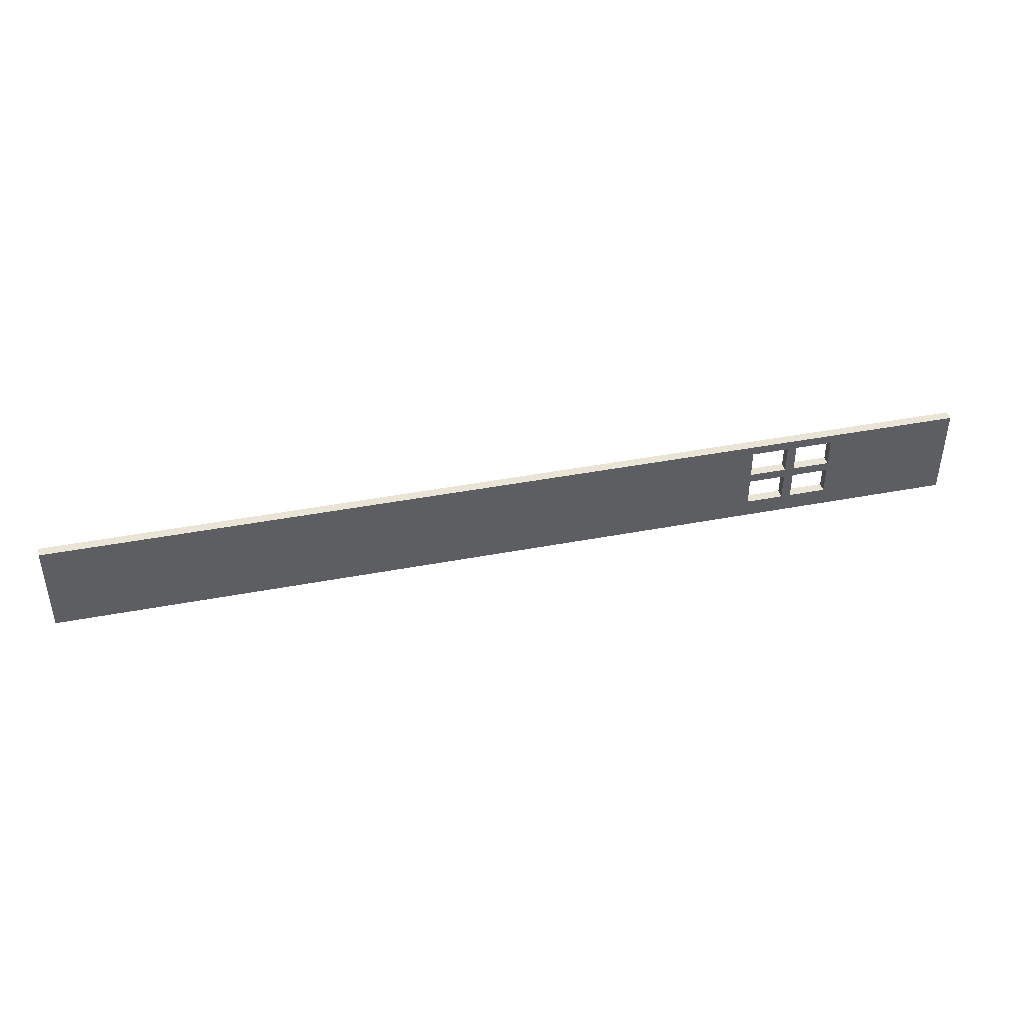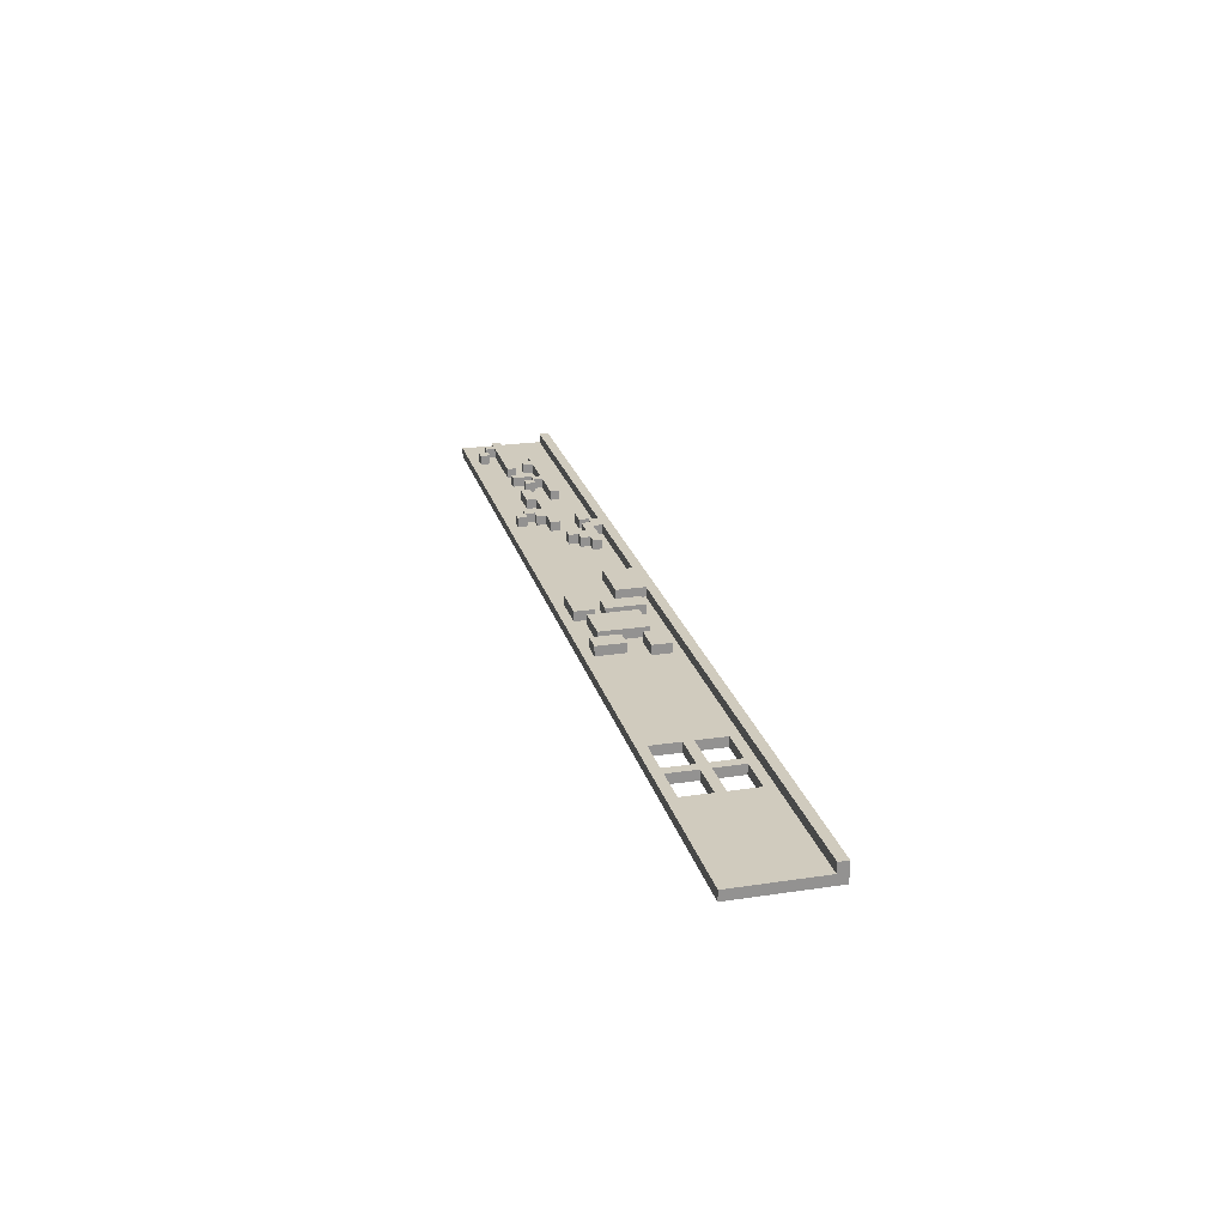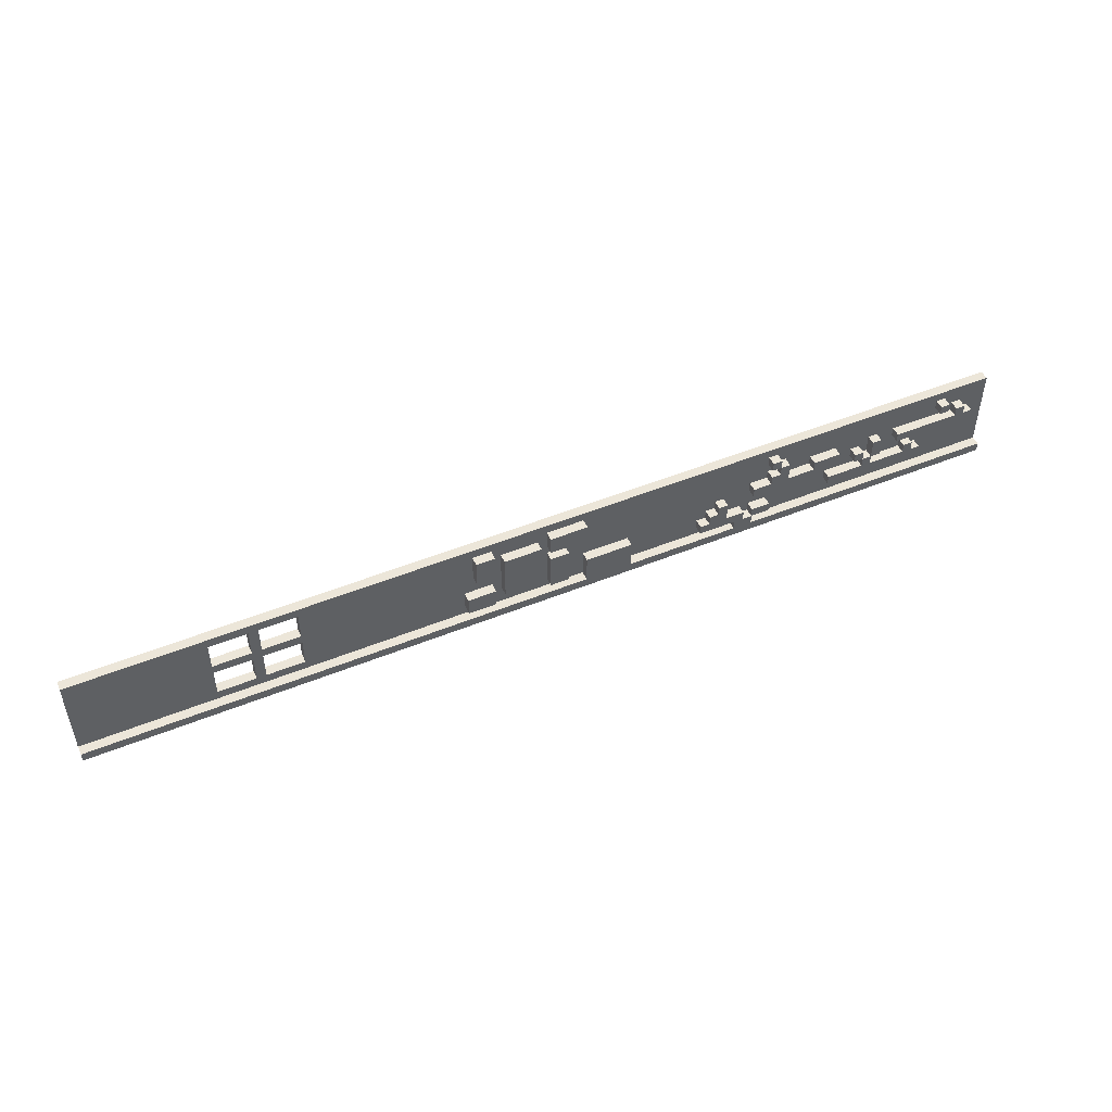
<metadata>
{"format":"obj","ext":"obj","renderer":"f3d","projection":"perspective","resolution":1024,"background":"white","views":[{"elev":42.5,"azim":167.2,"up":"+Y"},{"elev":23.5,"azim":-104.3,"up":"+Z"},{"elev":49.2,"azim":-24.3,"up":"+Y"}]}
</metadata>
<code>
g Wall1
v -50 0 1
v -50 0 -1
v -50 1 1
v -50 1 -0
v -50 10 -0
v -50 10 -1
v -32 2 -0
v -32 2 -1
v -32 5 -0
v -32 5 -1
v -32 6 -0
v -32 6 -1
v -32 9 -0
v -32 9 -1
v -27 2 -0
v -27 2 -1
v -27 5 -0
v -27 5 -1
v -27 6 -0
v -27 6 -1
v -27 9 -0
v -27 9 -1
v -10 2 1
v -10 2 -0
v -10 4 1
v -10 4 -0
v -9 6 1
v -9 6 -0
v -9 9 1
v -9 9 -0
v -6 3 1
v -6 3 -0
v -6 8 1
v -6 8 -0
v -1 2 1
v -1 2 -0
v -1 6 1
v -1 6 -0
v -1 7 1
v -1 7 -0
v -1 9 1
v -1 9 -0
v 3 1 1
v 3 1 -0
v 3 4 1
v 3 4 -0
v 16 2 1
v 16 2 -0
v 16 3 1
v 16 3 -0
v 17 3 1
v 17 3 -0
v 17 4 1
v 17 4 -0
v 18 4 1
v 18 4 -0
v 18 5 1
v 18 5 -0
v 20 1 1
v 20 1 -0
v 20 2 1
v 20 2 -0
v 22 2 1
v 22 2 -0
v 22 3 1
v 22 3 -0
v 22 5 1
v 22 5 -0
v 22 6 1
v 22 6 -0
v 24 6 1
v 24 6 -0
v 24 7 1
v 24 7 -0
v 24 8 1
v 24 8 -0
v 24 9 1
v 24 9 -0
v 25 7 1
v 25 7 -0
v 25 8 1
v 25 8 -0
v 29 6 1
v 29 6 -0
v 29 7 1
v 29 7 -0
v 31 3 1
v 31 3 -0
v 31 4 1
v 31 4 -0
v 34 5 1
v 34 5 -0
v 34 6 1
v 34 6 -0
v 35 4 1
v 35 4 -0
v 35 5 1
v 35 5 -0
v 36 5 1
v 36 5 -0
v 36 7 1
v 36 7 -0
v 39 6 1
v 39 6 -0
v 39 7 1
v 39 7 -0
v 40 4 1
v 40 4 -0
v 40 5 1
v 40 5 -0
v 44 8 1
v 44 8 -0
v 44 9 1
v 44 9 -0
v 46 7 1
v 46 7 -0
v 46 8 1
v 46 8 -0
v -36 2 -0
v -36 2 -1
v -36 5 -0
v -36 5 -1
v -36 6 -0
v -36 6 -1
v -36 9 -0
v -36 9 -1
v -31 2 -0
v -31 2 -1
v -31 5 -0
v -31 5 -1
v -31 6 -0
v -31 6 -1
v -31 9 -0
v -31 9 -1
v -7 2 1
v -7 2 -0
v -7 4 1
v -7 4 -0
v -7 6 1
v -7 6 -0
v -7 9 1
v -7 9 -0
v -2 3 1
v -2 3 -0
v -2 8 1
v -2 8 -0
v 1 2 1
v 1 2 -0
v 1 6 1
v 1 6 -0
v 3 7 1
v 3 7 -0
v 3 9 1
v 3 9 -0
v 8 1 1
v 8 1 -0
v 8 4 1
v 8 4 -0
v 19 3 1
v 19 3 -0
v 19 5 1
v 19 5 -0
v 21 2 1
v 21 2 -0
v 21 3 1
v 21 3 -0
v 22 1 1
v 22 1 -0
v 22 2 1
v 22 2 -0
v 24 2 1
v 24 2 -0
v 24 3 1
v 24 3 -0
v 25 8 1
v 25 8 -0
v 25 9 1
v 25 9 -0
v 26 6 1
v 26 6 -0
v 26 8 1
v 26 8 -0
v 30 5 1
v 30 5 -0
v 30 6 1
v 30 6 -0
v 32 6 1
v 32 6 -0
v 32 7 1
v 32 7 -0
v 35 5 1
v 35 5 -0
v 35 6 1
v 35 6 -0
v 36 4 1
v 36 4 -0
v 36 5 1
v 36 5 -0
v 37 5 1
v 37 5 -0
v 37 7 1
v 37 7 -0
v 41 4 1
v 41 4 -0
v 41 5 1
v 41 5 -0
v 42 3 1
v 42 3 -0
v 42 4 1
v 42 4 -0
v 45 8 1
v 45 8 -0
v 45 9 1
v 45 9 -0
v 47 7 1
v 47 7 -0
v 47 8 1
v 47 8 -0
v 48 6 1
v 48 6 -0
v 48 7 1
v 48 7 -0
v 50 0 1
v 50 0 -1
v 50 1 1
v 50 1 -0
v 50 10 -0
v 50 10 -1
v -50 0 1
v -50 1 1
v -10 2 1
v -10 4 1
v -9 6 1
v -9 9 1
v -7 2 1
v -7 4 1
v -7 6 1
v -7 9 1
v -6 3 1
v -6 8 1
v -2 3 1
v -2 8 1
v -1 2 1
v -1 6 1
v -1 7 1
v -1 9 1
v 1 2 1
v 1 6 1
v 3 1 1
v 3 4 1
v 3 7 1
v 3 9 1
v 8 1 1
v 8 4 1
v 16 2 1
v 16 3 1
v 17 3 1
v 17 4 1
v 18 4 1
v 18 5 1
v 19 3 1
v 19 5 1
v 20 1 1
v 20 2 1
v 21 2 1
v 21 3 1
v 22 1 1
v 22 2 1
v 22 3 1
v 22 5 1
v 22 6 1
v 24 2 1
v 24 3 1
v 24 6 1
v 24 7 1
v 24 8 1
v 24 9 1
v 25 7 1
v 25 8 1
v 25 9 1
v 26 6 1
v 26 8 1
v 29 6 1
v 29 7 1
v 30 5 1
v 30 6 1
v 31 3 1
v 31 4 1
v 32 6 1
v 32 7 1
v 34 5 1
v 34 6 1
v 35 4 1
v 35 5 1
v 35 6 1
v 36 4 1
v 36 5 1
v 36 7 1
v 37 5 1
v 37 7 1
v 39 6 1
v 39 7 1
v 40 4 1
v 40 5 1
v 41 4 1
v 41 5 1
v 42 3 1
v 42 4 1
v 44 8 1
v 44 9 1
v 45 8 1
v 45 9 1
v 46 7 1
v 46 8 1
v 47 7 1
v 47 8 1
v 48 6 1
v 48 7 1
v 50 0 1
v 50 1 1
v -50 1 -0
v -50 10 -0
v -37 1 -0
v -37 10 -0
v -36 2 -0
v -36 5 -0
v -36 6 -0
v -36 9 -0
v -32 2 -0
v -32 5 -0
v -32 6 -0
v -32 9 -0
v -31 2 -0
v -31 5 -0
v -31 6 -0
v -31 9 -0
v -27 2 -0
v -27 5 -0
v -27 6 -0
v -27 9 -0
v -26 1 -0
v -26 10 -0
v -10 2 -0
v -10 4 -0
v -9 6 -0
v -9 9 -0
v -7 2 -0
v -7 4 -0
v -7 6 -0
v -7 9 -0
v -6 3 -0
v -6 8 -0
v -2 3 -0
v -2 8 -0
v -1 2 -0
v -1 6 -0
v -1 7 -0
v -1 9 -0
v 1 2 -0
v 1 6 -0
v 3 1 -0
v 3 4 -0
v 3 7 -0
v 3 9 -0
v 8 1 -0
v 8 4 -0
v 16 2 -0
v 16 3 -0
v 17 3 -0
v 17 4 -0
v 18 4 -0
v 18 5 -0
v 19 3 -0
v 19 5 -0
v 20 1 -0
v 20 2 -0
v 21 2 -0
v 21 3 -0
v 22 1 -0
v 22 2 -0
v 22 3 -0
v 22 5 -0
v 22 6 -0
v 24 2 -0
v 24 3 -0
v 24 6 -0
v 24 7 -0
v 24 8 -0
v 24 9 -0
v 25 7 -0
v 25 8 -0
v 25 9 -0
v 26 6 -0
v 26 8 -0
v 29 6 -0
v 29 7 -0
v 30 5 -0
v 30 6 -0
v 31 3 -0
v 31 4 -0
v 32 6 -0
v 32 7 -0
v 34 5 -0
v 34 6 -0
v 35 4 -0
v 35 5 -0
v 35 6 -0
v 36 4 -0
v 36 5 -0
v 36 7 -0
v 37 5 -0
v 37 7 -0
v 39 6 -0
v 39 7 -0
v 40 4 -0
v 40 5 -0
v 41 4 -0
v 41 5 -0
v 42 3 -0
v 42 4 -0
v 44 8 -0
v 44 9 -0
v 45 8 -0
v 45 9 -0
v 46 7 -0
v 46 8 -0
v 47 7 -0
v 47 8 -0
v 48 6 -0
v 48 7 -0
v 50 1 -0
v 50 10 -0
v -50 0 -1
v -50 10 -1
v -37 1 -1
v -37 10 -1
v -36 2 -1
v -36 5 -1
v -36 6 -1
v -36 9 -1
v -32 2 -1
v -32 5 -1
v -32 6 -1
v -32 9 -1
v -31 2 -1
v -31 5 -1
v -31 6 -1
v -31 9 -1
v -27 2 -1
v -27 5 -1
v -27 6 -1
v -27 9 -1
v -26 1 -1
v -26 10 -1
v 50 0 -1
v 50 10 -1
v -50 0 1
v 50 0 1
v -50 0 -1
v 50 0 -1
v -10 2 1
v -7 2 1
v -1 2 1
v 1 2 1
v 16 2 1
v 20 2 1
v 22 2 1
v 24 2 1
v -10 2 -0
v -7 2 -0
v -1 2 -0
v 1 2 -0
v 16 2 -0
v 20 2 -0
v 22 2 -0
v 24 2 -0
v -6 3 1
v -2 3 1
v 31 3 1
v 42 3 1
v -6 3 -0
v -2 3 -0
v 31 3 -0
v 42 3 -0
v 22 5 1
v 30 5 1
v 34 5 1
v 35 5 1
v 36 5 1
v 37 5 1
v -36 5 -0
v -32 5 -0
v -31 5 -0
v -27 5 -0
v 22 5 -0
v 30 5 -0
v 34 5 -0
v 35 5 -0
v 36 5 -0
v 37 5 -0
v -36 5 -1
v -32 5 -1
v -31 5 -1
v -27 5 -1
v -9 6 1
v -7 6 1
v 30 6 1
v 32 6 1
v 39 6 1
v 48 6 1
v -9 6 -0
v -7 6 -0
v 30 6 -0
v 32 6 -0
v 39 6 -0
v 48 6 -0
v -1 7 1
v 3 7 1
v -1 7 -0
v 3 7 -0
v 24 8 1
v 25 8 1
v 44 8 1
v 45 8 1
v 24 8 -0
v 25 8 -0
v 44 8 -0
v 45 8 -0
v -36 9 -0
v -32 9 -0
v -31 9 -0
v -27 9 -0
v -36 9 -1
v -32 9 -1
v -31 9 -1
v -27 9 -1
v -50 1 1
v 3 1 1
v 8 1 1
v 20 1 1
v 22 1 1
v 50 1 1
v -50 1 -0
v -37 1 -0
v -26 1 -0
v 3 1 -0
v 8 1 -0
v 20 1 -0
v 22 1 -0
v 50 1 -0
v 21 2 1
v 22 2 1
v -36 2 -0
v -32 2 -0
v -31 2 -0
v -27 2 -0
v 21 2 -0
v 22 2 -0
v -36 2 -1
v -32 2 -1
v -31 2 -1
v -27 2 -1
v 16 3 1
v 17 3 1
v 19 3 1
v 21 3 1
v 22 3 1
v 24 3 1
v 16 3 -0
v 17 3 -0
v 19 3 -0
v 21 3 -0
v 22 3 -0
v 24 3 -0
v -10 4 1
v -7 4 1
v 3 4 1
v 8 4 1
v 17 4 1
v 18 4 1
v 31 4 1
v 35 4 1
v 36 4 1
v 40 4 1
v 41 4 1
v 42 4 1
v -10 4 -0
v -7 4 -0
v 3 4 -0
v 8 4 -0
v 17 4 -0
v 18 4 -0
v 31 4 -0
v 35 4 -0
v 36 4 -0
v 40 4 -0
v 41 4 -0
v 42 4 -0
v 18 5 1
v 19 5 1
v 35 5 1
v 36 5 1
v 40 5 1
v 41 5 1
v 18 5 -0
v 19 5 -0
v 35 5 -0
v 36 5 -0
v 40 5 -0
v 41 5 -0
v -1 6 1
v 1 6 1
v 22 6 1
v 24 6 1
v 26 6 1
v 29 6 1
v 34 6 1
v 35 6 1
v -36 6 -0
v -32 6 -0
v -31 6 -0
v -27 6 -0
v -1 6 -0
v 1 6 -0
v 22 6 -0
v 24 6 -0
v 26 6 -0
v 29 6 -0
v 34 6 -0
v 35 6 -0
v -36 6 -1
v -32 6 -1
v -31 6 -1
v -27 6 -1
v 24 7 1
v 25 7 1
v 29 7 1
v 32 7 1
v 36 7 1
v 37 7 1
v 39 7 1
v 46 7 1
v 47 7 1
v 48 7 1
v 24 7 -0
v 25 7 -0
v 29 7 -0
v 32 7 -0
v 36 7 -0
v 37 7 -0
v 39 7 -0
v 46 7 -0
v 47 7 -0
v 48 7 -0
v -6 8 1
v -2 8 1
v 25 8 1
v 26 8 1
v 46 8 1
v 47 8 1
v -6 8 -0
v -2 8 -0
v 25 8 -0
v 26 8 -0
v 46 8 -0
v 47 8 -0
v -9 9 1
v -7 9 1
v -1 9 1
v 3 9 1
v 24 9 1
v 25 9 1
v 44 9 1
v 45 9 1
v -9 9 -0
v -7 9 -0
v -1 9 -0
v 3 9 -0
v 24 9 -0
v 25 9 -0
v 44 9 -0
v 45 9 -0
v -50 10 -0
v -37 10 -0
v -26 10 -0
v 50 10 -0
v -50 10 -1
v -37 10 -1
v -26 10 -1
v 50 10 -1
f 3 2 1
f 4 2 3
f 5 2 4
f 6 2 5
f 9 8 7
f 10 8 9
f 13 12 11
f 14 12 13
f 17 16 15
f 18 16 17
f 21 20 19
f 22 20 21
f 25 24 23
f 26 24 25
f 29 28 27
f 30 28 29
f 33 32 31
f 34 32 33
f 37 36 35
f 38 36 37
f 41 40 39
f 42 40 41
f 45 44 43
f 46 44 45
f 49 48 47
f 50 48 49
f 53 52 51
f 54 52 53
f 57 56 55
f 58 56 57
f 61 60 59
f 62 60 61
f 65 64 63
f 66 64 65
f 69 68 67
f 70 68 69
f 73 72 71
f 74 72 73
f 77 76 75
f 78 76 77
f 81 80 79
f 82 80 81
f 85 84 83
f 86 84 85
f 89 88 87
f 90 88 89
f 93 92 91
f 94 92 93
f 97 96 95
f 98 96 97
f 101 100 99
f 102 100 101
f 105 104 103
f 106 104 105
f 109 108 107
f 110 108 109
f 113 112 111
f 114 112 113
f 117 116 115
f 118 116 117
f 119 120 121
f 121 120 122
f 123 124 125
f 125 124 126
f 127 128 129
f 129 128 130
f 131 132 133
f 133 132 134
f 135 136 137
f 137 136 138
f 139 140 141
f 141 140 142
f 143 144 145
f 145 144 146
f 147 148 149
f 149 148 150
f 151 152 153
f 153 152 154
f 155 156 157
f 157 156 158
f 159 160 161
f 161 160 162
f 163 164 165
f 165 164 166
f 167 168 169
f 169 168 170
f 171 172 173
f 173 172 174
f 175 176 177
f 177 176 178
f 179 180 181
f 181 180 182
f 183 184 185
f 185 184 186
f 187 188 189
f 189 188 190
f 191 192 193
f 193 192 194
f 195 196 197
f 197 196 198
f 199 200 201
f 201 200 202
f 203 204 205
f 205 204 206
f 207 208 209
f 209 208 210
f 211 212 213
f 213 212 214
f 215 216 217
f 217 216 218
f 219 220 221
f 221 220 222
f 223 224 225
f 225 224 226
f 226 224 227
f 227 224 228
f 235 232 231
f 236 232 235
f 237 234 233
f 238 234 237
f 241 240 239
f 242 240 241
f 247 244 243
f 248 244 247
f 249 230 229
f 251 246 245
f 252 246 251
f 253 250 249
f 253 249 229
f 254 250 253
f 257 256 255
f 259 258 257
f 261 259 257
f 261 260 259
f 261 257 255
f 262 260 261
f 263 253 229
f 264 261 255
f 265 261 264
f 265 264 263
f 266 261 265
f 267 263 229
f 267 265 263
f 268 265 267
f 272 269 268
f 273 269 272
f 274 271 270
f 278 275 274
f 279 277 276
f 280 277 279
f 281 278 274
f 281 274 270
f 281 279 278
f 282 279 281
f 283 281 270
f 285 283 270
f 285 284 283
f 286 284 285
f 289 284 286
f 290 284 289
f 293 288 287
f 294 292 291
f 295 292 294
f 296 293 287
f 296 294 293
f 297 294 296
f 299 298 297
f 300 298 299
f 303 296 287
f 305 303 287
f 305 304 303
f 306 304 305
f 307 305 287
f 308 305 307
f 311 310 309
f 312 310 311
f 313 302 301
f 315 313 301
f 315 314 313
f 316 314 315
f 317 315 301
f 318 315 317
f 319 267 229
f 320 267 319
f 323 322 321
f 324 322 323
f 325 324 323
f 326 324 325
f 327 324 326
f 328 324 327
f 329 325 323
f 330 327 326
f 331 327 330
f 332 324 328
f 333 331 330
f 333 332 331
f 333 329 323
f 333 330 329
f 334 332 333
f 335 332 334
f 336 324 332
f 336 332 335
f 337 333 323
f 338 335 334
f 339 335 338
f 340 324 336
f 341 337 323
f 341 340 339
f 341 339 338
f 341 338 337
f 342 324 340
f 342 340 341
f 343 342 341
f 344 342 343
f 345 342 344
f 346 342 345
f 347 343 341
f 348 345 344
f 349 345 348
f 350 342 346
f 351 349 348
f 351 350 349
f 351 348 347
f 352 350 351
f 353 351 347
f 354 350 352
f 355 347 341
f 355 354 353
f 355 353 347
f 356 354 355
f 357 354 356
f 358 342 350
f 358 354 357
f 358 350 354
f 359 355 341
f 360 357 356
f 361 359 341
f 361 360 359
f 362 360 361
f 363 357 360
f 363 360 362
f 364 342 358
f 366 364 363
f 366 363 362
f 367 366 365
f 368 366 367
f 369 366 368
f 370 364 366
f 370 366 369
f 371 364 370
f 372 364 371
f 374 364 372
f 375 367 365
f 376 367 375
f 378 374 373
f 380 378 377
f 381 374 378
f 381 378 380
f 382 364 374
f 382 374 381
f 383 364 382
f 384 380 379
f 385 382 381
f 386 364 383
f 387 364 386
f 388 364 387
f 389 342 364
f 389 364 388
f 390 388 387
f 391 388 390
f 392 342 389
f 394 392 391
f 395 394 393
f 396 394 395
f 397 385 384
f 397 382 385
f 399 397 384
f 399 398 397
f 400 398 399
f 401 398 400
f 402 394 396
f 403 401 400
f 403 402 401
f 404 402 403
f 405 403 400
f 406 403 405
f 407 402 404
f 409 407 406
f 410 394 402
f 410 402 407
f 410 407 409
f 411 409 408
f 412 394 410
f 413 412 411
f 414 394 412
f 414 412 413
f 415 411 408
f 415 413 411
f 416 413 415
f 418 413 416
f 419 399 384
f 420 418 417
f 421 394 414
f 421 392 394
f 422 342 392
f 422 392 421
f 423 421 414
f 424 342 422
f 425 423 414
f 425 424 423
f 426 424 425
f 428 424 426
f 429 420 419
f 429 418 420
f 429 413 418
f 430 428 427
f 431 429 419
f 431 430 429
f 431 384 379
f 431 419 384
f 432 342 424
f 432 430 431
f 432 428 430
f 432 424 428
f 433 434 435
f 435 434 436
f 435 436 437
f 437 436 438
f 438 436 439
f 439 436 440
f 435 437 441
f 438 439 442
f 442 439 443
f 440 436 444
f 442 443 445
f 443 444 445
f 435 441 445
f 441 442 445
f 445 444 446
f 446 444 447
f 444 436 448
f 447 444 448
f 435 445 449
f 446 447 450
f 450 447 451
f 448 436 452
f 433 435 453
f 451 452 453
f 435 449 453
f 450 451 453
f 449 450 453
f 452 436 454
f 453 452 454
f 433 453 455
f 453 454 455
f 455 454 456
f 459 458 457
f 460 458 459
f 469 462 461
f 470 462 469
f 471 464 463
f 472 464 471
f 473 466 465
f 474 466 473
f 475 468 467
f 476 468 475
f 481 478 477
f 482 478 481
f 483 480 479
f 484 480 483
f 495 486 485
f 496 486 495
f 497 488 487
f 498 488 497
f 499 490 489
f 500 490 499
f 501 492 491
f 502 492 501
f 503 494 493
f 504 494 503
f 511 506 505
f 512 506 511
f 513 508 507
f 514 508 513
f 515 510 509
f 516 510 515
f 519 518 517
f 520 518 519
f 525 522 521
f 526 522 525
f 527 524 523
f 528 524 527
f 533 530 529
f 534 530 533
f 535 532 531
f 536 532 535
f 537 538 543
f 543 538 544
f 544 538 545
f 545 538 546
f 539 540 547
f 547 540 548
f 541 542 549
f 549 542 550
f 551 552 557
f 557 552 558
f 553 554 559
f 559 554 560
f 555 556 561
f 561 556 562
f 563 564 569
f 569 564 570
f 565 566 571
f 571 566 572
f 567 568 573
f 573 568 574
f 575 576 587
f 587 576 588
f 577 578 589
f 589 578 590
f 579 580 591
f 591 580 592
f 581 582 593
f 593 582 594
f 583 584 595
f 595 584 596
f 585 586 597
f 597 586 598
f 599 600 605
f 605 600 606
f 601 602 607
f 607 602 608
f 603 604 609
f 609 604 610
f 611 612 623
f 623 612 624
f 613 614 625
f 625 614 626
f 615 616 627
f 627 616 628
f 617 618 629
f 629 618 630
f 619 620 631
f 631 620 632
f 621 622 633
f 633 622 634
f 635 636 645
f 645 636 646
f 637 638 647
f 647 638 648
f 639 640 649
f 649 640 650
f 641 642 651
f 651 642 652
f 643 644 653
f 653 644 654
f 655 656 661
f 661 656 662
f 657 658 663
f 663 658 664
f 659 660 665
f 665 660 666
f 667 668 675
f 675 668 676
f 669 670 677
f 677 670 678
f 671 672 679
f 679 672 680
f 673 674 681
f 681 674 682
f 683 684 687
f 684 685 688
f 687 684 688
f 685 686 689
f 688 685 689
f 689 686 690

</code>
